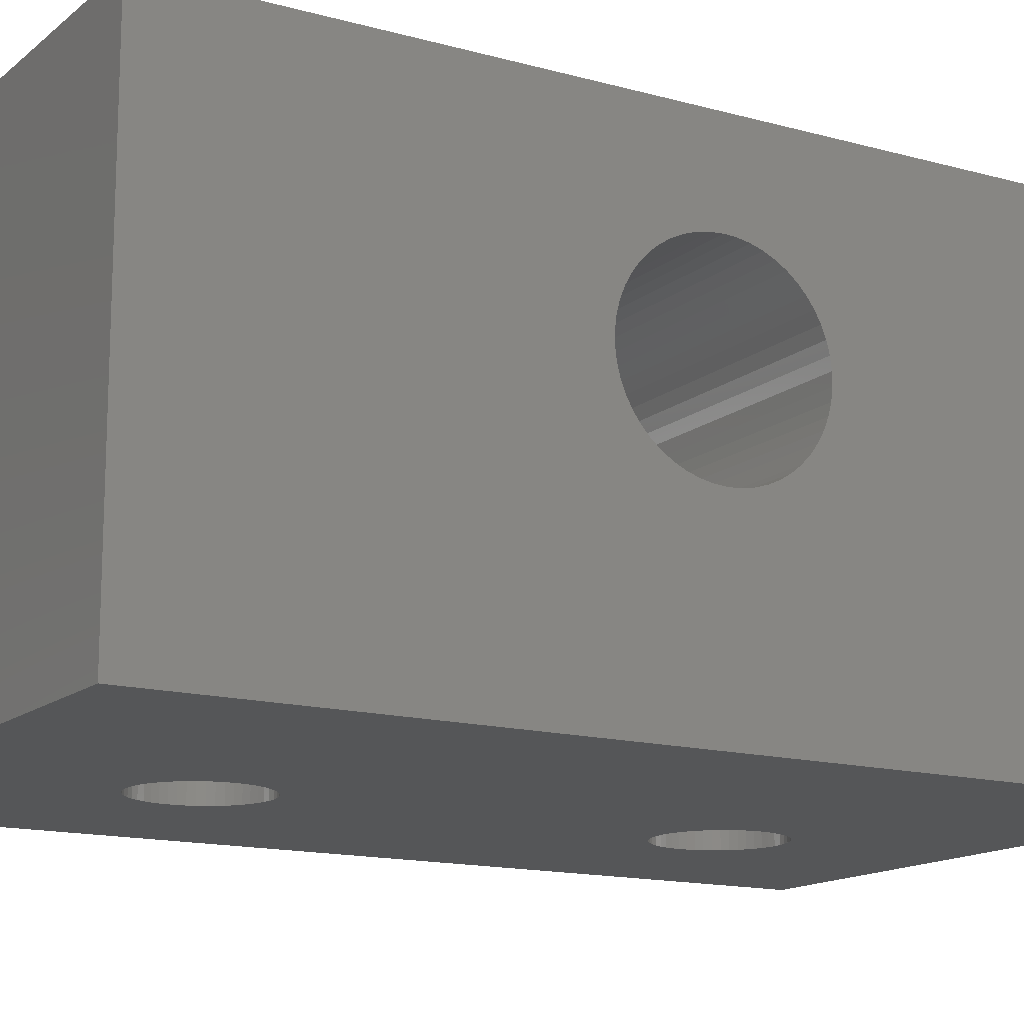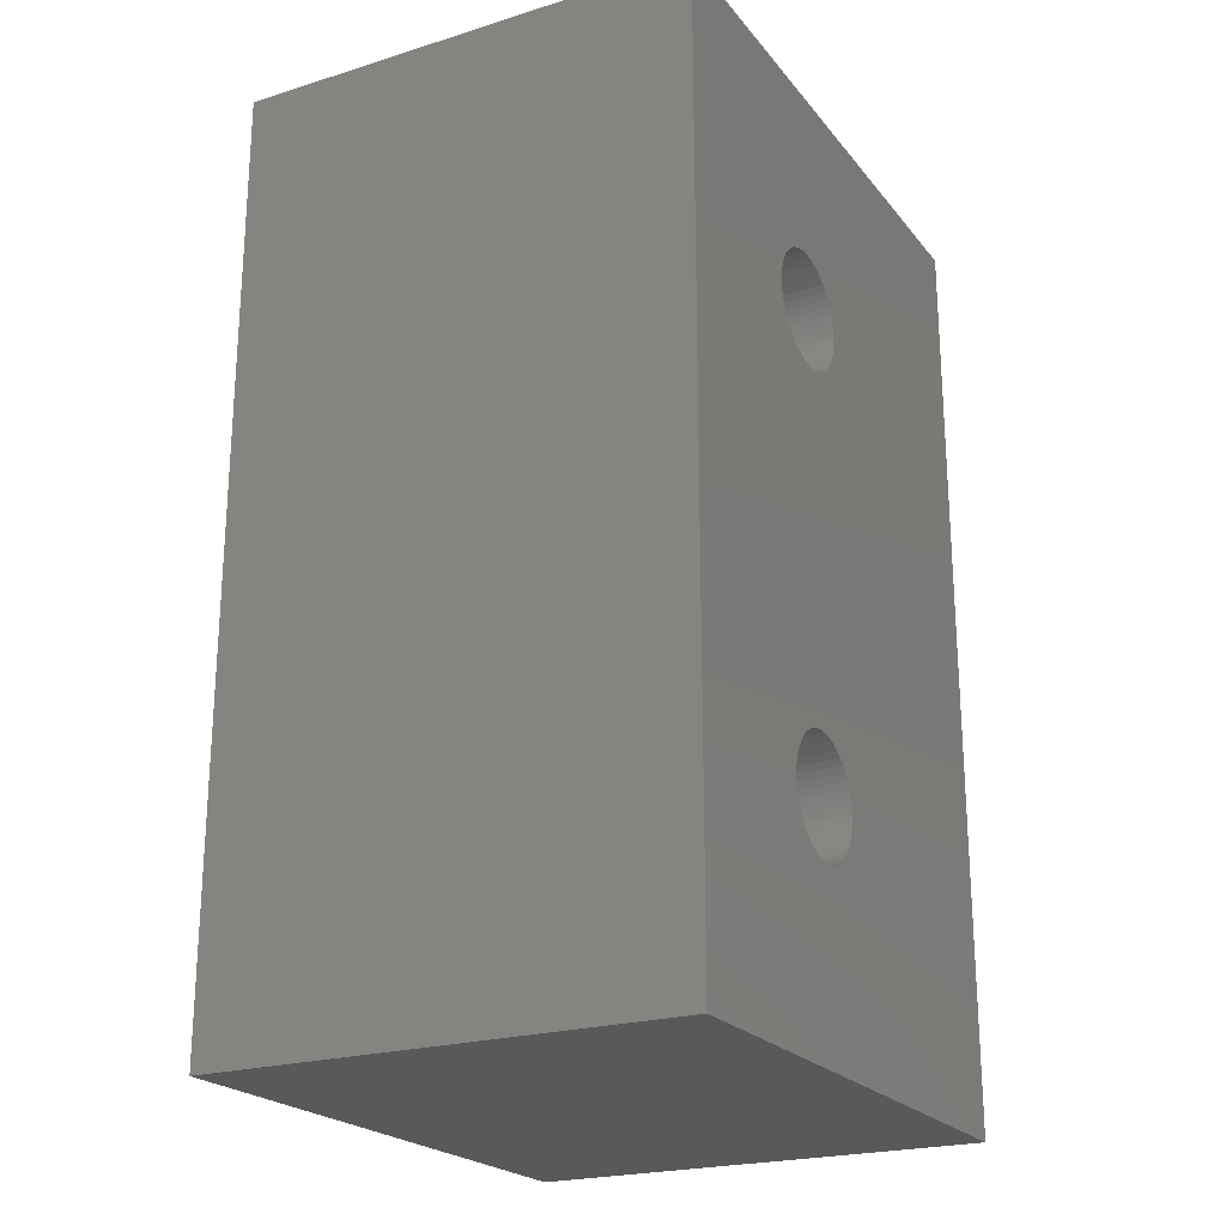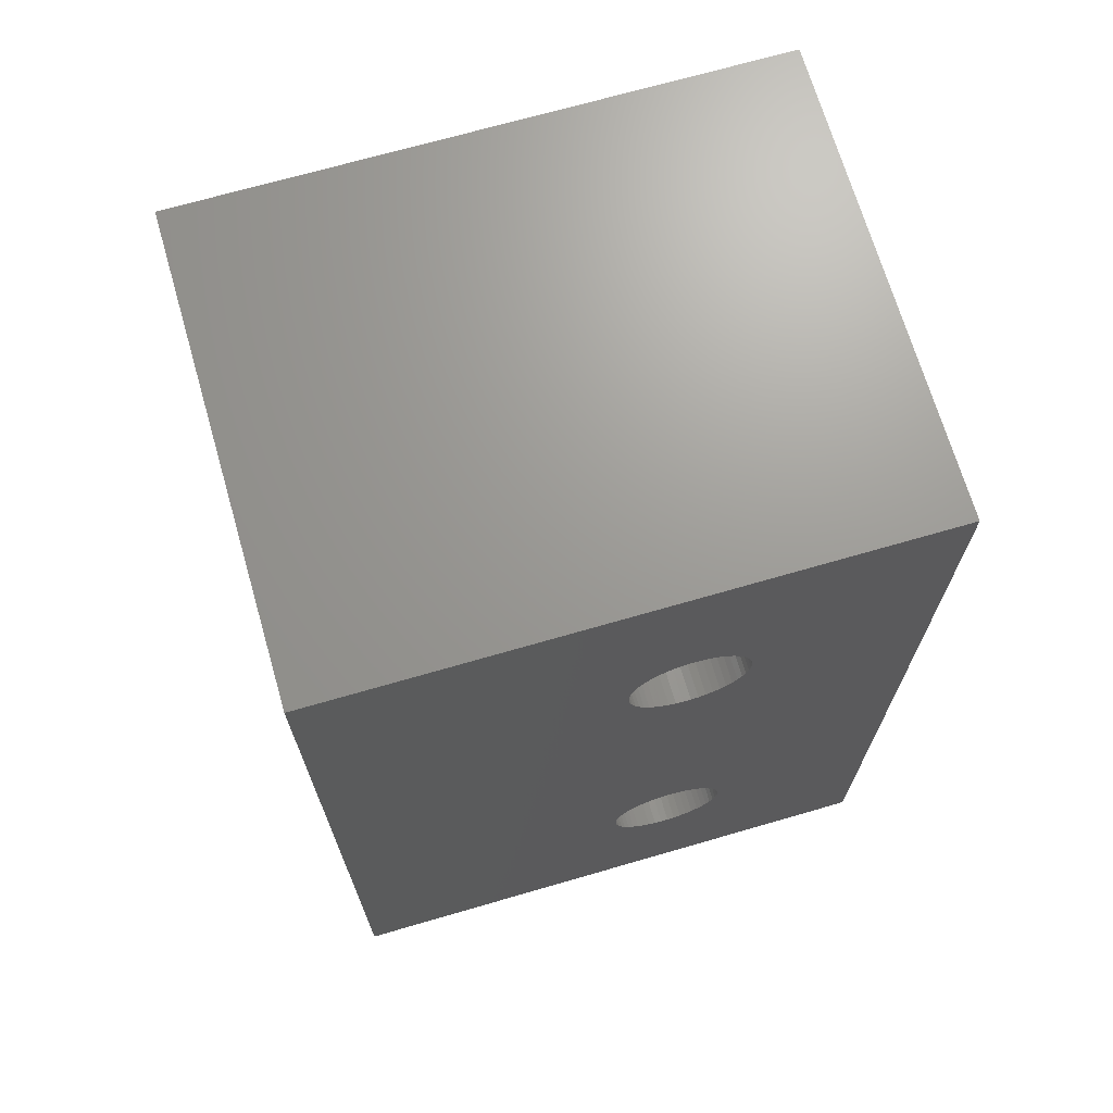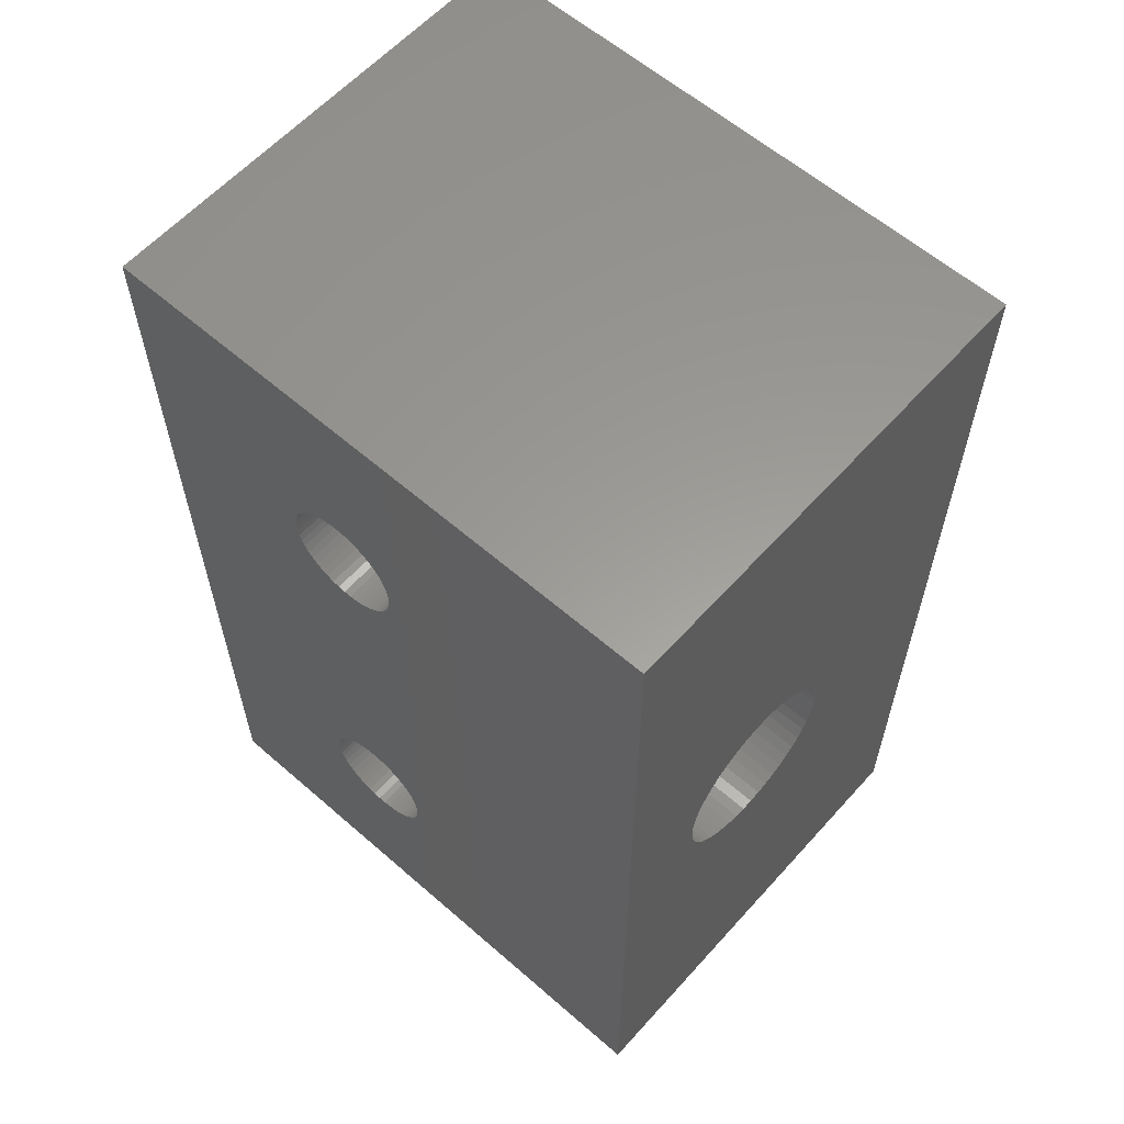
<metadata>
{"format":"stl","ext":"stl","renderer":"f3d","projection":"perspective","resolution":1024,"background":"white","views":[{"elev":-14.5,"azim":58.9,"up":"+Z"},{"elev":-22.4,"azim":-61.9,"up":"+Y"},{"elev":69.6,"azim":163.8,"up":"+Y"},{"elev":60.0,"azim":41.7,"up":"+Y"}]}
</metadata>
<code>
# stl→obj: 312 verts, 628 faces
v -7.676 -9.08 0
v -7.809 -8.796 20
v -7.809 -8.796 0
v -7.676 -9.08 20
v -7.977 -8.531 20
v -7.977 -8.531 0
v -9.532 -7.544 0
v -9.227 -7.622 20
v -9.532 -7.544 20
v -9.227 -7.622 0
v -8.936 -7.738 20
v -8.936 -7.738 0
v -11.06 -7.738 0
v -10.77 -7.622 20
v -11.06 -7.738 20
v -10.77 -7.622 0
v -12.32 -9.08 20
v -12.19 -8.796 0
v -12.19 -8.796 20
v -12.32 -9.08 0
v -8.936 -12.26 0
v -9.227 -12.38 20
v -8.936 -12.26 20
v -9.227 -12.38 0
v -8.406 -8.074 0
v -8.178 -8.289 20
v -8.406 -8.074 20
v -8.178 -8.289 0
v -9.843 -7.505 0
v -9.843 -7.505 20
v -12.5 -10 20
v -12.48 -9.687 0
v -12.48 -9.687 20
v -12.5 -10 0
v -12.42 -9.378 0
v -12.42 -9.378 20
v -12.02 -8.531 20
v -11.82 -8.289 0
v -11.82 -8.289 20
v -12.02 -8.531 0
v -10.47 -7.544 0
v -10.16 -7.505 20
v -10.47 -7.544 20
v -10.16 -7.505 0
v -11.59 -8.074 20
v -11.59 -8.074 0
v -8.406 -11.93 0
v -8.66 -12.11 20
v -8.406 -11.93 20
v -8.66 -12.11 0
v -7.809 -11.2 0
v -7.676 -10.92 20
v -7.676 -10.92 0
v -7.809 -11.2 20
v -10.16 -12.5 0
v -10.47 -12.46 20
v -10.16 -12.5 20
v -10.47 -12.46 0
v -9.532 -12.46 20
v -9.532 -12.46 0
v -7.579 -9.378 0
v -7.579 -9.378 20
v -8.66 -7.889 0
v -8.66 -7.889 20
v -7.676 9.08 20
v 5 20 20
v -7.579 9.378 20
v 5 -20 20
v -7.52 -9.687 20
v -7.5 -10 20
v -7.809 8.796 20
v -7.977 8.531 20
v -8.178 8.289 20
v -8.406 8.074 20
v -8.66 7.889 20
v -8.936 7.738 20
v -9.227 7.622 20
v -9.532 7.544 20
v -9.843 7.505 20
v -10.16 7.505 20
v -10.47 7.544 20
v -10.77 7.622 20
v -11.06 7.738 20
v -11.34 7.889 20
v -11.34 -7.889 20
v -11.59 8.074 20
v -11.82 8.289 20
v -12.02 8.531 20
v -12.19 8.796 20
v -12.32 9.08 20
v -20 20 20
v -12.42 9.378 20
v -12.48 9.687 20
v -20 -20 20
v -12.5 10 20
v -7.52 9.687 20
v -7.5 10 20
v -7.52 10.31 20
v -7.579 10.62 20
v -7.676 10.92 20
v -7.809 11.2 20
v -7.977 11.47 20
v -8.178 11.71 20
v -8.406 11.93 20
v -8.66 12.11 20
v -8.936 12.26 20
v -9.227 12.38 20
v -9.532 12.46 20
v -9.843 12.5 20
v -10.16 12.5 20
v -10.47 12.46 20
v -10.77 12.38 20
v -12.48 10.31 20
v -12.42 10.62 20
v -12.32 10.92 20
v -12.19 11.2 20
v -12.02 11.47 20
v -11.82 11.71 20
v -11.59 11.93 20
v -11.34 12.11 20
v -11.06 12.26 20
v -7.52 -10.31 20
v -7.579 -10.62 20
v -7.977 -11.47 20
v -8.178 -11.71 20
v -9.843 -12.5 20
v -10.77 -12.38 20
v -11.06 -12.26 20
v -12.48 -10.31 20
v -11.34 -12.11 20
v -11.59 -11.93 20
v -11.82 -11.71 20
v -12.02 -11.47 20
v -12.19 -11.2 20
v -12.32 -10.92 20
v -12.42 -10.62 20
v -11.34 -7.889 0
v -7.5 -10 0
v -7.52 -9.687 0
v -8.178 -11.71 0
v -7.977 -11.47 0
v -10.77 -12.38 0
v -12.48 -10.31 0
v -12.42 -10.62 0
v -12.32 -10.92 0
v -12.19 -11.2 0
v -9.843 -12.5 0
v -7.579 -10.62 0
v -7.52 -10.31 0
v -11.06 -12.26 0
v 5 -20 0
v 5 20 0
v -7.52 9.687 0
v -7.5 10 0
v -7.579 9.378 0
v -7.676 9.08 0
v -7.809 8.796 0
v -7.977 8.531 0
v -8.178 8.289 0
v -8.406 8.074 0
v -8.66 7.889 0
v -8.936 7.738 0
v -9.227 7.622 0
v -9.532 7.544 0
v -9.843 7.505 0
v -10.16 7.505 0
v -10.47 7.544 0
v -10.77 7.622 0
v -11.06 7.738 0
v -11.34 7.889 0
v -11.59 8.074 0
v -11.82 8.289 0
v -12.02 8.531 0
v -12.19 8.796 0
v -12.32 9.08 0
v -20 -20 0
v -20 20 0
v -12.42 9.378 0
v -12.48 9.687 0
v -12.02 -11.47 0
v -11.82 -11.71 0
v -11.59 -11.93 0
v -11.34 -12.11 0
v -7.52 10.31 0
v -7.579 10.62 0
v -7.676 10.92 0
v -7.809 11.2 0
v -7.977 11.47 0
v -8.178 11.71 0
v -8.406 11.93 0
v -8.66 12.11 0
v -8.936 12.26 0
v -9.227 12.38 0
v -9.532 12.46 0
v -9.843 12.5 0
v -10.16 12.5 0
v -10.47 12.46 0
v -10.77 12.38 0
v -11.06 12.26 0
v -12.5 10 0
v -12.48 10.31 0
v -11.34 12.11 0
v -11.59 11.93 0
v -11.82 11.71 0
v -12.02 11.47 0
v -12.19 11.2 0
v -12.32 10.92 0
v -12.42 10.62 0
v 5 3.992 11.75
v 5 3.992 12.25
v 5 3.929 12.75
v 5 3.804 13.24
v 5 3.619 13.7
v 5 3.377 14.14
v 5 3.082 14.55
v 5 2.738 14.92
v 5 2.351 15.24
v 5 1.927 15.51
v 5 1.472 15.72
v 5 0.9948 15.87
v 5 0.5013 15.97
v 5 0.04178 16
v 5 0 16
v 5 -0.04178 16
v 5 -0.5013 15.97
v 5 -3.992 12.25
v 5 -3.992 11.75
v 5 -3.929 12.75
v 5 -3.804 13.24
v 5 -3.619 13.7
v 5 -3.377 14.14
v 5 -3.082 14.55
v 5 -2.738 14.92
v 5 -2.351 15.24
v 5 -1.927 15.51
v 5 -1.472 15.72
v 5 -0.9948 15.87
v 5 3.929 11.25
v 5 3.804 10.76
v 5 3.619 10.3
v 5 3.377 9.857
v 5 3.082 9.45
v 5 2.738 9.084
v 5 2.351 8.764
v 5 1.927 8.495
v 5 1.472 8.281
v 5 0.9948 8.126
v 5 0.5013 8.032
v 5 0.4596 8.029
v 5 0 8
v 5 -0.4596 8.029
v 5 -0.5013 8.032
v 5 -0.9948 8.126
v 5 -1.472 8.281
v 5 -3.929 11.25
v 5 -3.804 10.76
v 5 -3.619 10.3
v 5 -3.377 9.857
v 5 -3.082 9.45
v 5 -2.738 9.084
v 5 -1.927 8.495
v 5 -2.351 8.764
v -6 0.5013 8.032
v -6 0 8
v -6 3.619 10.3
v -6 -3.619 10.3
v -6 -3.377 9.857
v -6 -0.5013 8.032
v -6 -0.9948 8.126
v -6 2.738 9.084
v -6 2.351 8.764
v -6 1.472 8.281
v -6 1.927 8.495
v -6 3.082 9.45
v -6 3.377 9.857
v -6 0.9948 8.126
v -6 1.472 15.72
v -6 1.927 15.51
v -6 -3.929 11.25
v -6 -3.804 10.76
v -6 -1.472 8.281
v -6 0.9948 15.87
v -6 -1.472 15.72
v -6 -0.9948 15.87
v -6 -2.738 14.92
v -6 -2.351 15.24
v -6 -3.377 14.14
v -6 -3.619 13.7
v -6 -1.927 8.495
v -6 -3.082 9.45
v -6 3.804 10.76
v -6 3.929 11.25
v -6 3.992 11.75
v -6 3.992 12.25
v -6 3.929 12.75
v -6 3.619 13.7
v -6 3.377 14.14
v -6 2.351 15.24
v -6 2.738 14.92
v -6 3.082 14.55
v -6 0.5013 15.97
v -6 -3.992 11.75
v -6 -3.804 13.24
v -6 -3.929 12.75
v -6 -3.992 12.25
v -6 -0.5013 15.97
v -6 -3.082 14.55
v -6 -2.351 8.764
v -6 -2.738 9.084
v -6 3.804 13.24
v -6 -1.927 15.51
v -6 0 16
f 1 2 3
f 2 1 4
f 3 5 6
f 5 3 2
f 7 8 9
f 8 7 10
f 10 11 8
f 11 10 12
f 13 14 15
f 14 13 16
f 17 18 19
f 18 17 20
f 21 22 23
f 22 21 24
f 25 26 27
f 26 25 28
f 29 9 30
f 9 29 7
f 31 32 33
f 32 31 34
f 33 35 36
f 35 33 32
f 37 38 39
f 38 37 40
f 41 42 43
f 42 41 44
f 38 45 39
f 45 38 46
f 47 48 49
f 48 47 50
f 51 52 53
f 52 51 54
f 55 56 57
f 56 55 58
f 24 59 22
f 59 24 60
f 61 4 1
f 4 61 62
f 6 26 28
f 26 6 5
f 44 30 42
f 30 44 29
f 63 27 64
f 27 63 25
f 12 64 11
f 64 12 63
f 36 20 17
f 20 36 35
f 65 66 67
f 68 69 70
f 66 65 68
f 68 62 69
f 4 68 65
f 68 4 62
f 71 4 65
f 71 2 4
f 72 2 71
f 72 5 2
f 73 5 72
f 73 26 5
f 74 26 73
f 74 27 26
f 75 27 74
f 75 64 27
f 76 64 75
f 76 11 64
f 77 11 76
f 77 8 11
f 78 8 77
f 78 9 8
f 79 9 78
f 79 30 9
f 80 30 79
f 80 42 30
f 81 42 80
f 81 43 42
f 82 43 81
f 82 14 43
f 83 14 82
f 83 15 14
f 84 15 83
f 84 85 15
f 86 85 84
f 86 45 85
f 87 45 86
f 87 39 45
f 88 39 87
f 88 37 39
f 89 37 88
f 89 19 37
f 90 19 89
f 90 17 19
f 91 90 92
f 90 91 17
f 91 92 93
f 94 17 91
f 91 93 95
f 17 94 36
f 96 66 97
f 66 98 97
f 66 99 98
f 66 100 99
f 66 101 100
f 66 102 101
f 66 103 102
f 66 104 103
f 66 105 104
f 66 106 105
f 66 107 106
f 66 108 107
f 91 108 66
f 108 91 109
f 109 91 110
f 110 91 111
f 111 91 112
f 36 94 33
f 113 91 95
f 114 91 113
f 115 91 114
f 116 91 115
f 117 91 116
f 118 91 117
f 119 91 118
f 120 91 119
f 121 91 120
f 112 91 121
f 67 66 96
f 122 68 70
f 123 68 122
f 52 68 123
f 54 68 52
f 124 68 54
f 125 68 124
f 49 68 125
f 48 68 49
f 23 68 48
f 22 68 23
f 59 68 22
f 94 59 126
f 94 126 57
f 94 57 56
f 94 56 127
f 94 127 128
f 33 94 31
f 31 94 129
f 59 94 68
f 130 94 128
f 131 94 130
f 132 94 131
f 133 94 132
f 134 94 133
f 135 94 134
f 136 94 135
f 129 94 136
f 19 40 37
f 40 19 18
f 137 15 85
f 15 137 13
f 46 85 45
f 85 46 137
f 138 69 139
f 69 138 70
f 140 124 141
f 124 140 125
f 141 54 51
f 54 141 124
f 58 127 56
f 127 58 142
f 129 34 31
f 34 129 143
f 136 143 129
f 143 136 144
f 134 145 135
f 145 134 146
f 60 126 59
f 126 60 147
f 139 62 61
f 62 139 69
f 16 43 14
f 43 16 41
f 148 122 149
f 122 148 123
f 149 70 138
f 70 149 122
f 53 123 148
f 123 53 52
f 142 128 127
f 128 142 150
f 1 151 61
f 152 153 154
f 151 1 152
f 152 155 153
f 156 152 1
f 152 156 155
f 3 156 1
f 3 157 156
f 6 157 3
f 6 158 157
f 28 158 6
f 28 159 158
f 25 159 28
f 25 160 159
f 63 160 25
f 63 161 160
f 12 161 63
f 12 162 161
f 10 162 12
f 10 163 162
f 7 163 10
f 7 164 163
f 29 164 7
f 29 165 164
f 44 165 29
f 44 166 165
f 41 166 44
f 41 167 166
f 16 167 41
f 16 168 167
f 13 168 16
f 13 169 168
f 137 169 13
f 137 170 169
f 46 170 137
f 46 171 170
f 38 171 46
f 38 172 171
f 40 172 38
f 40 173 172
f 18 173 40
f 18 174 173
f 20 174 18
f 20 175 174
f 176 20 35
f 20 176 175
f 176 35 32
f 177 175 176
f 176 32 34
f 175 177 178
f 139 151 138
f 151 149 138
f 151 148 149
f 151 53 148
f 151 51 53
f 151 141 51
f 151 140 141
f 151 47 140
f 151 50 47
f 151 21 50
f 151 24 21
f 151 60 24
f 176 60 151
f 60 176 147
f 147 176 55
f 55 176 58
f 58 176 142
f 178 177 179
f 143 176 34
f 144 176 143
f 145 176 144
f 146 176 145
f 180 176 146
f 181 176 180
f 182 176 181
f 183 176 182
f 150 176 183
f 142 176 150
f 61 151 139
f 184 152 154
f 185 152 184
f 186 152 185
f 187 152 186
f 188 152 187
f 189 152 188
f 190 152 189
f 191 152 190
f 192 152 191
f 193 152 192
f 194 152 193
f 177 194 195
f 177 195 196
f 177 196 197
f 177 197 198
f 177 198 199
f 179 177 200
f 200 177 201
f 194 177 152
f 202 177 199
f 203 177 202
f 204 177 203
f 205 177 204
f 206 177 205
f 207 177 206
f 208 177 207
f 201 177 208
f 135 144 136
f 144 135 145
f 140 49 125
f 49 140 47
f 50 23 48
f 23 50 21
f 182 132 131
f 132 182 181
f 147 57 126
f 57 147 55
f 150 130 128
f 130 150 183
f 132 180 133
f 180 132 181
f 133 146 134
f 146 133 180
f 183 131 130
f 131 183 182
f 186 101 187
f 101 186 100
f 187 102 188
f 102 187 101
f 193 106 107
f 106 193 192
f 199 112 121
f 112 199 198
f 115 206 116
f 206 115 207
f 162 77 76
f 77 162 163
f 190 103 104
f 103 190 189
f 195 108 109
f 108 195 194
f 95 201 113
f 201 95 200
f 113 208 114
f 208 113 201
f 117 204 118
f 204 117 205
f 197 110 111
f 110 197 196
f 204 119 118
f 119 204 203
f 166 81 80
f 81 166 167
f 157 65 156
f 65 157 71
f 163 78 77
f 78 163 164
f 184 99 185
f 99 184 98
f 185 100 186
f 100 185 99
f 188 103 189
f 103 188 102
f 196 109 110
f 109 196 195
f 194 107 108
f 107 194 193
f 191 104 105
f 104 191 190
f 192 105 106
f 105 192 191
f 116 205 117
f 205 116 206
f 202 121 120
f 121 202 199
f 203 120 119
f 120 203 202
f 154 98 184
f 98 154 97
f 167 82 81
f 82 167 168
f 93 200 95
f 200 93 179
f 92 179 93
f 179 92 178
f 89 175 90
f 175 89 174
f 159 72 158
f 72 159 73
f 158 71 157
f 71 158 72
f 164 79 78
f 79 164 165
f 114 207 115
f 207 114 208
f 198 111 112
f 111 198 197
f 168 83 82
f 83 168 169
f 90 178 92
f 178 90 175
f 155 96 153
f 96 155 67
f 153 97 154
f 97 153 96
f 156 67 155
f 67 156 65
f 159 74 73
f 74 159 160
f 161 76 75
f 76 161 162
f 171 87 86
f 87 171 172
f 165 80 79
f 80 165 166
f 170 86 84
f 86 170 171
f 169 84 83
f 84 169 170
f 87 173 88
f 173 87 172
f 88 174 89
f 174 88 173
f 160 75 74
f 75 160 161
f 176 91 177
f 91 176 94
f 209 66 210
f 66 211 210
f 66 212 211
f 66 213 212
f 66 214 213
f 66 215 214
f 66 216 215
f 66 217 216
f 66 218 217
f 66 219 218
f 66 220 219
f 66 221 220
f 66 222 221
f 66 223 222
f 68 223 66
f 223 68 224
f 224 68 225
f 226 68 227
f 228 68 226
f 229 68 228
f 230 68 229
f 231 68 230
f 232 68 231
f 233 68 232
f 234 68 233
f 235 68 234
f 236 68 235
f 237 68 236
f 225 68 237
f 66 209 152
f 238 152 209
f 239 152 238
f 240 152 239
f 241 152 240
f 242 152 241
f 243 152 242
f 244 152 243
f 245 152 244
f 246 152 245
f 247 152 246
f 248 152 247
f 249 152 248
f 250 152 249
f 151 250 251
f 151 251 252
f 151 252 253
f 151 253 254
f 68 255 227
f 151 255 68
f 255 151 256
f 256 151 257
f 257 151 258
f 258 151 259
f 259 151 260
f 250 151 152
f 261 151 254
f 262 151 261
f 260 151 262
f 176 68 94
f 68 176 151
f 152 91 66
f 91 152 177
f 263 249 248
f 249 263 264
f 264 263 265
f 250 249 264
f 258 266 257
f 266 258 267
f 268 253 252
f 253 268 269
f 270 244 243
f 244 270 271
f 272 273 265
f 274 275 265
f 264 265 266
f 273 271 265
f 276 248 247
f 248 276 263
f 277 218 219
f 218 277 278
f 256 279 255
f 279 256 280
f 281 269 266
f 263 276 265
f 276 272 265
f 271 245 244
f 245 271 273
f 271 270 265
f 274 241 275
f 241 274 242
f 282 219 220
f 219 282 277
f 283 237 236
f 237 283 284
f 285 234 233
f 234 285 286
f 230 287 231
f 287 230 288
f 289 281 266
f 281 261 254
f 261 281 289
f 259 267 258
f 267 259 290
f 251 250 264
f 270 274 265
f 275 240 265
f 240 275 241
f 265 239 291
f 239 265 240
f 291 238 292
f 238 291 239
f 292 209 293
f 209 292 238
f 294 211 295
f 211 294 210
f 296 214 297
f 214 296 213
f 298 216 217
f 216 298 299
f 300 216 299
f 216 300 215
f 221 222 301
f 255 302 227
f 302 255 279
f 229 288 230
f 288 229 303
f 226 304 228
f 304 226 305
f 224 225 306
f 232 285 233
f 285 232 307
f 231 307 232
f 307 231 287
f 269 268 266
f 269 254 253
f 254 269 281
f 308 289 266
f 290 309 266
f 289 262 261
f 262 289 308
f 270 242 274
f 242 270 243
f 273 246 245
f 246 273 272
f 293 210 294
f 210 293 209
f 310 213 296
f 213 310 212
f 278 217 218
f 217 278 298
f 284 225 237
f 225 284 306
f 286 235 234
f 235 286 311
f 311 236 235
f 236 311 283
f 301 220 221
f 220 301 282
f 312 224 306
f 224 312 223
f 312 222 223
f 222 312 301
f 257 280 256
f 280 257 266
f 227 305 226
f 305 227 302
f 295 293 294
f 295 292 293
f 310 292 295
f 310 291 292
f 296 291 310
f 296 265 291
f 297 265 296
f 300 265 297
f 299 265 300
f 298 265 299
f 278 265 298
f 277 265 278
f 282 265 277
f 301 265 282
f 312 265 301
f 306 265 312
f 284 265 306
f 283 265 284
f 311 265 283
f 286 265 311
f 285 265 286
f 307 265 285
f 287 265 307
f 288 265 287
f 288 266 265
f 303 266 288
f 303 280 266
f 304 280 303
f 304 279 280
f 305 279 304
f 279 305 302
f 228 303 229
f 303 228 304
f 268 264 266
f 268 251 264
f 251 268 252
f 260 290 259
f 290 260 309
f 267 290 266
f 309 308 266
f 308 260 262
f 260 308 309
f 272 247 246
f 247 272 276
f 295 212 310
f 212 295 211
f 297 215 300
f 215 297 214

</code>
